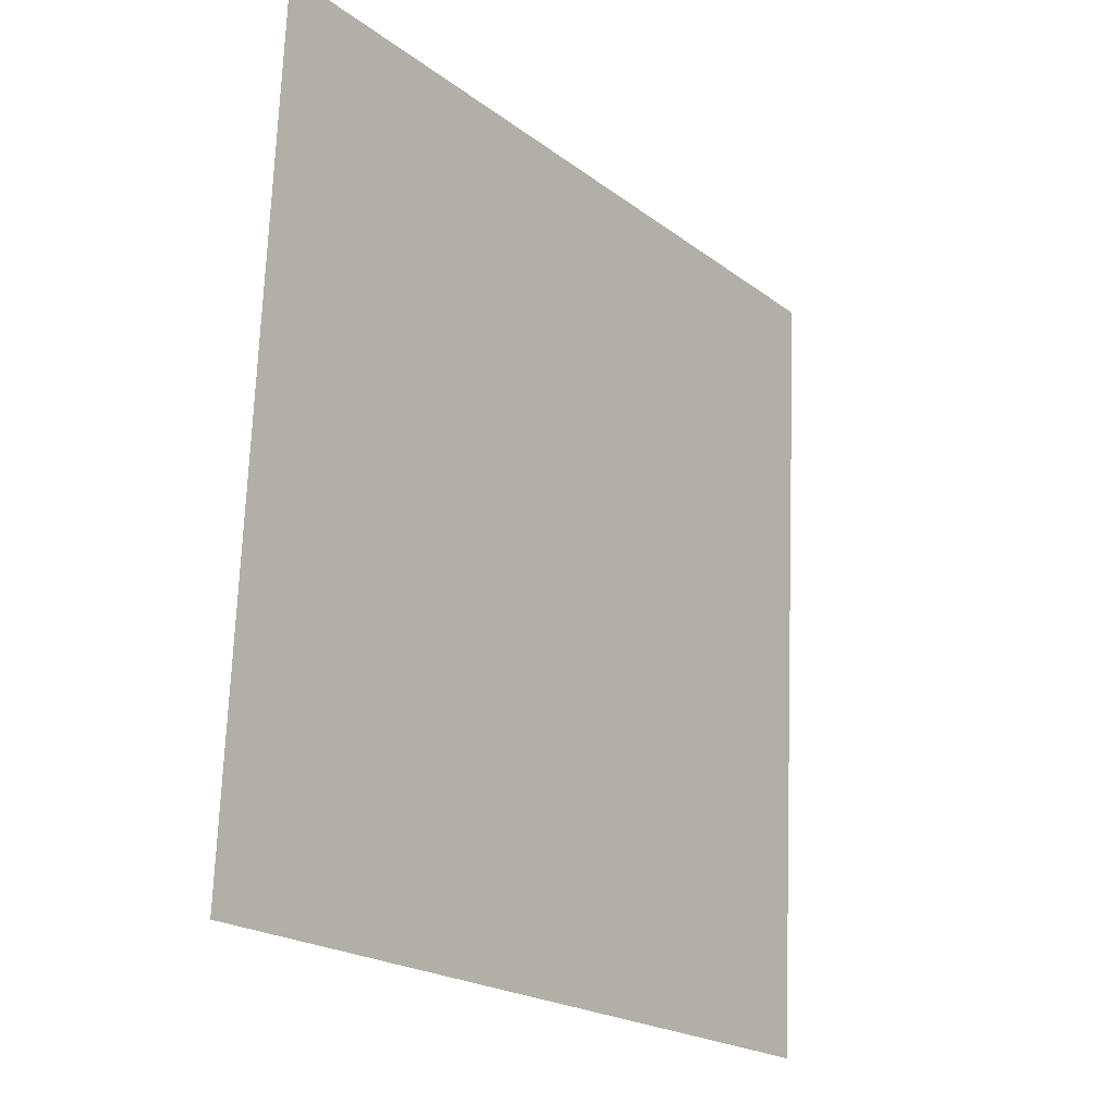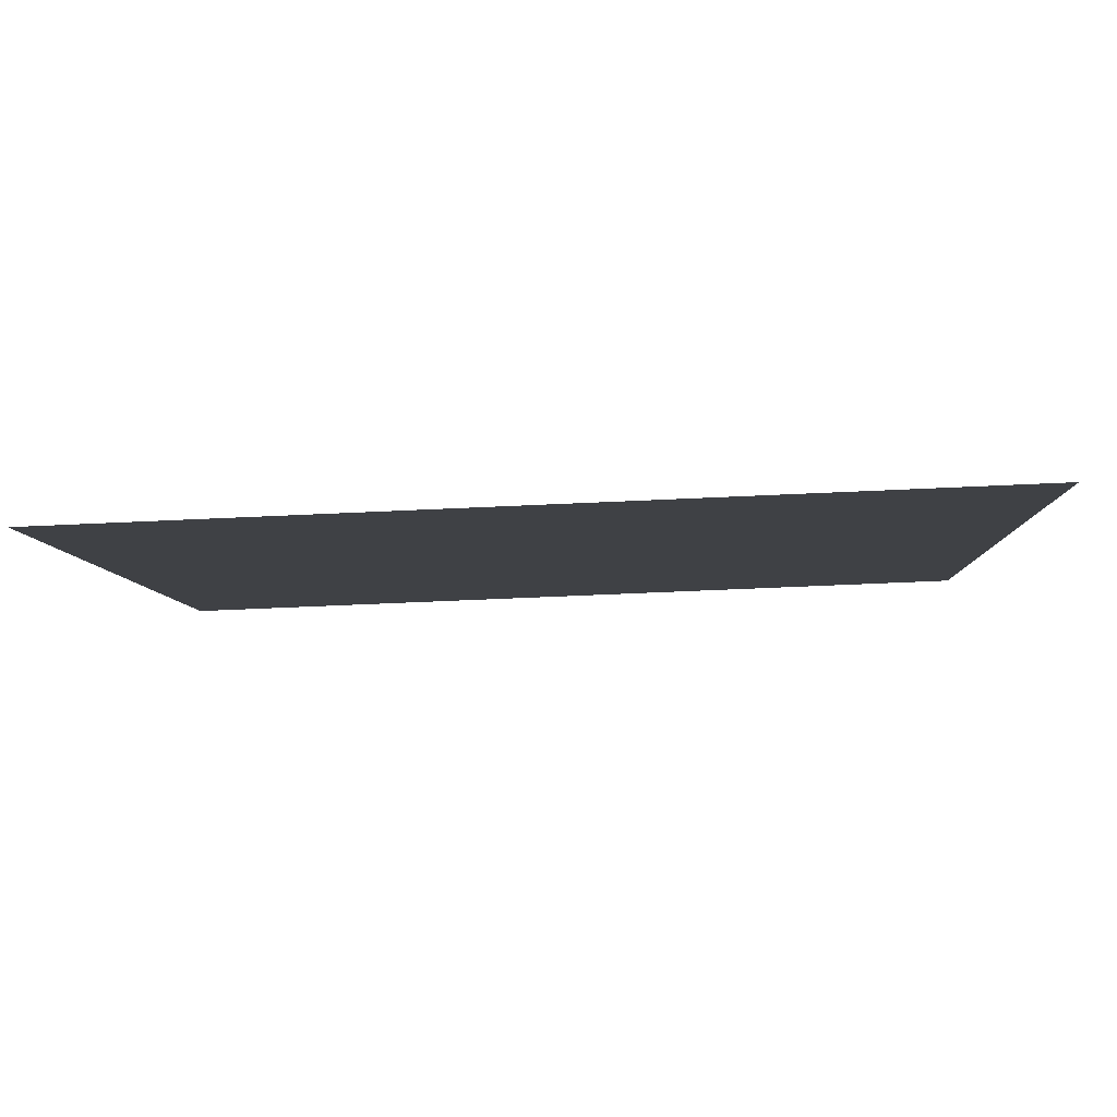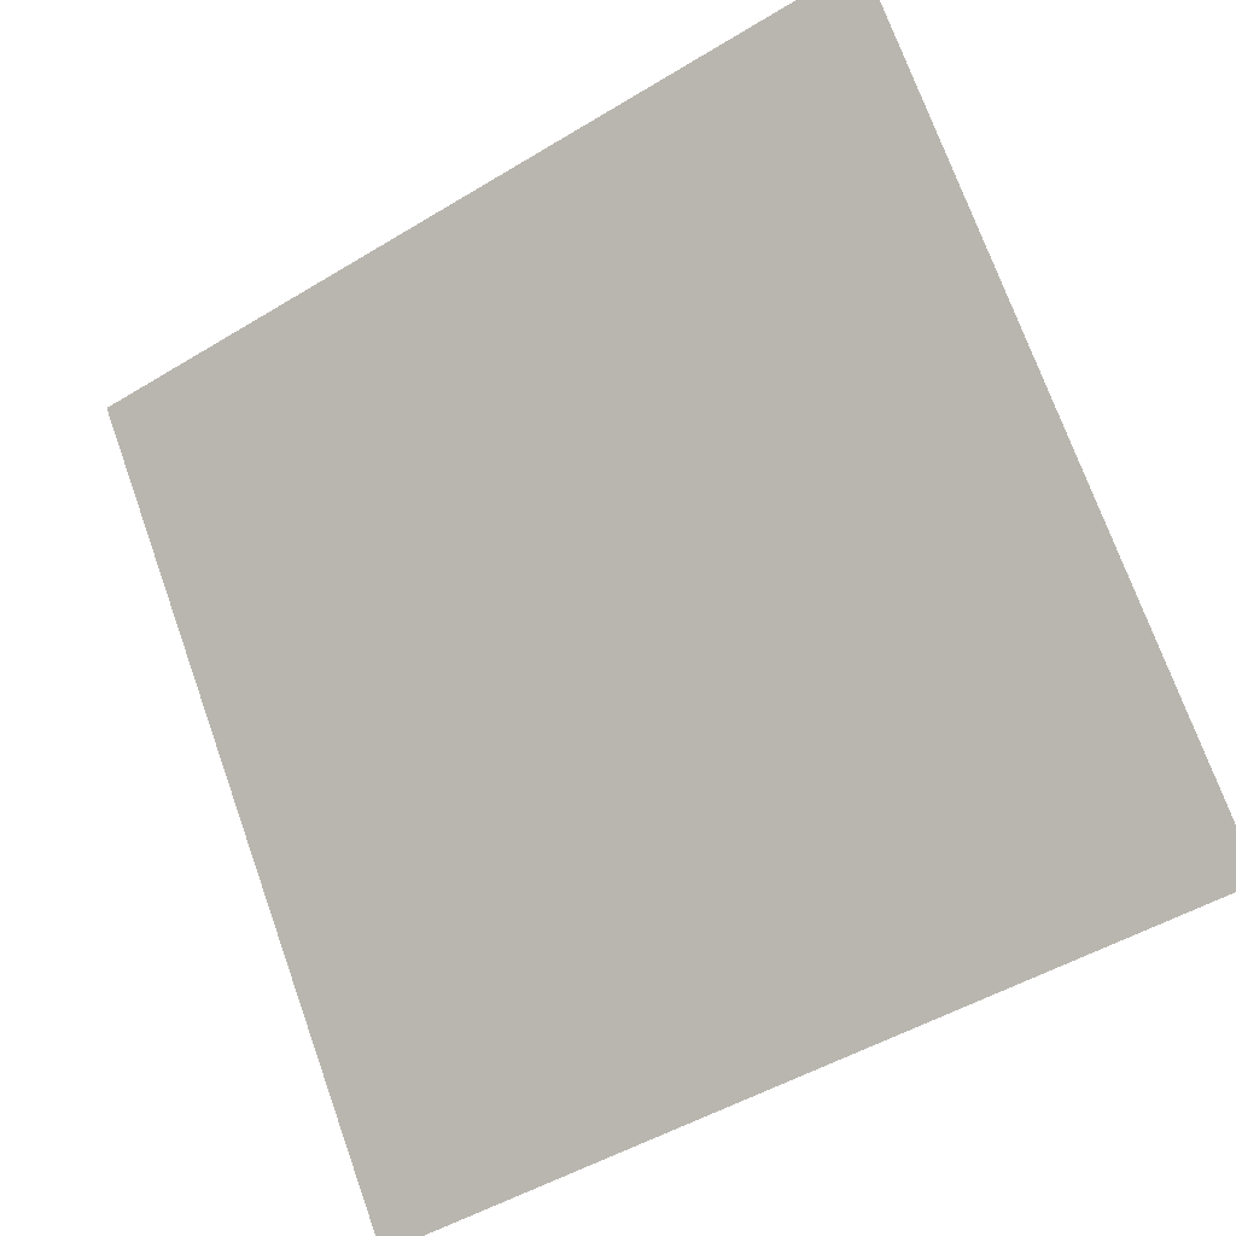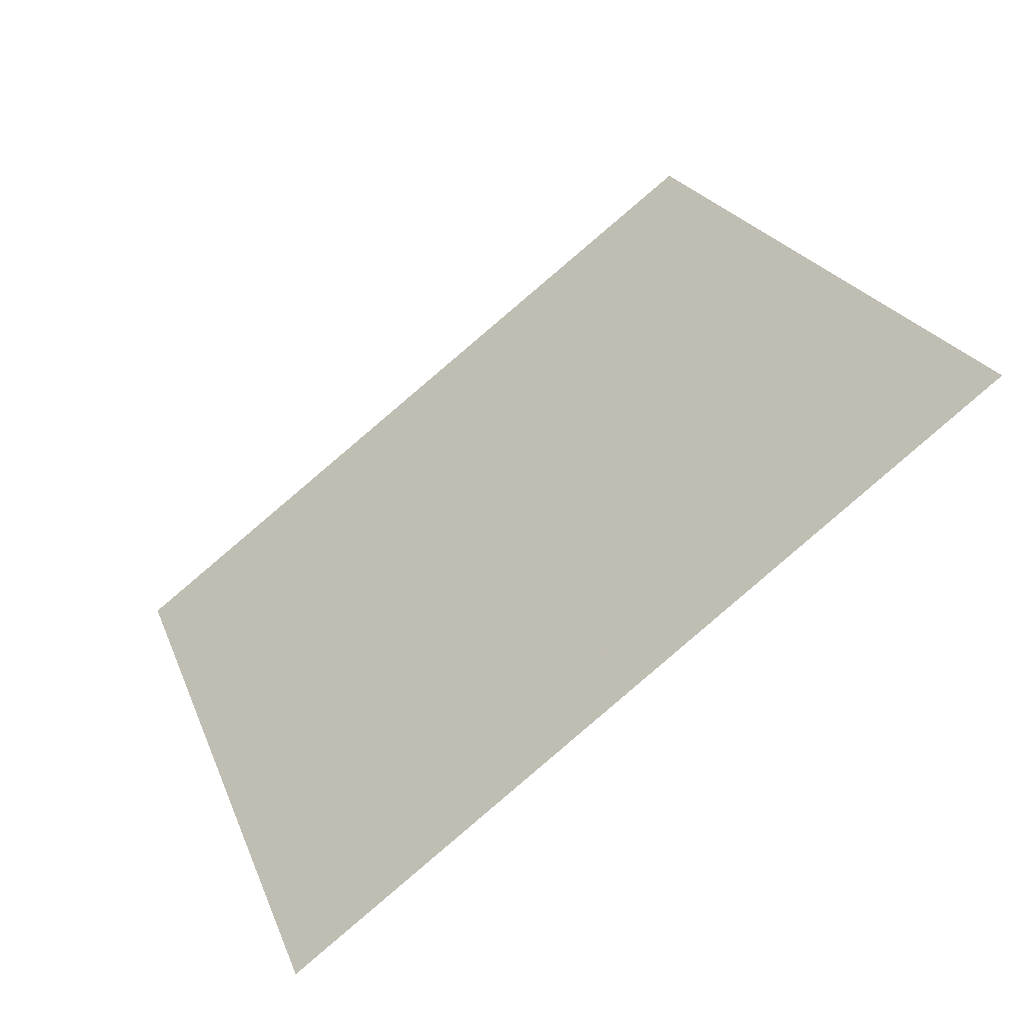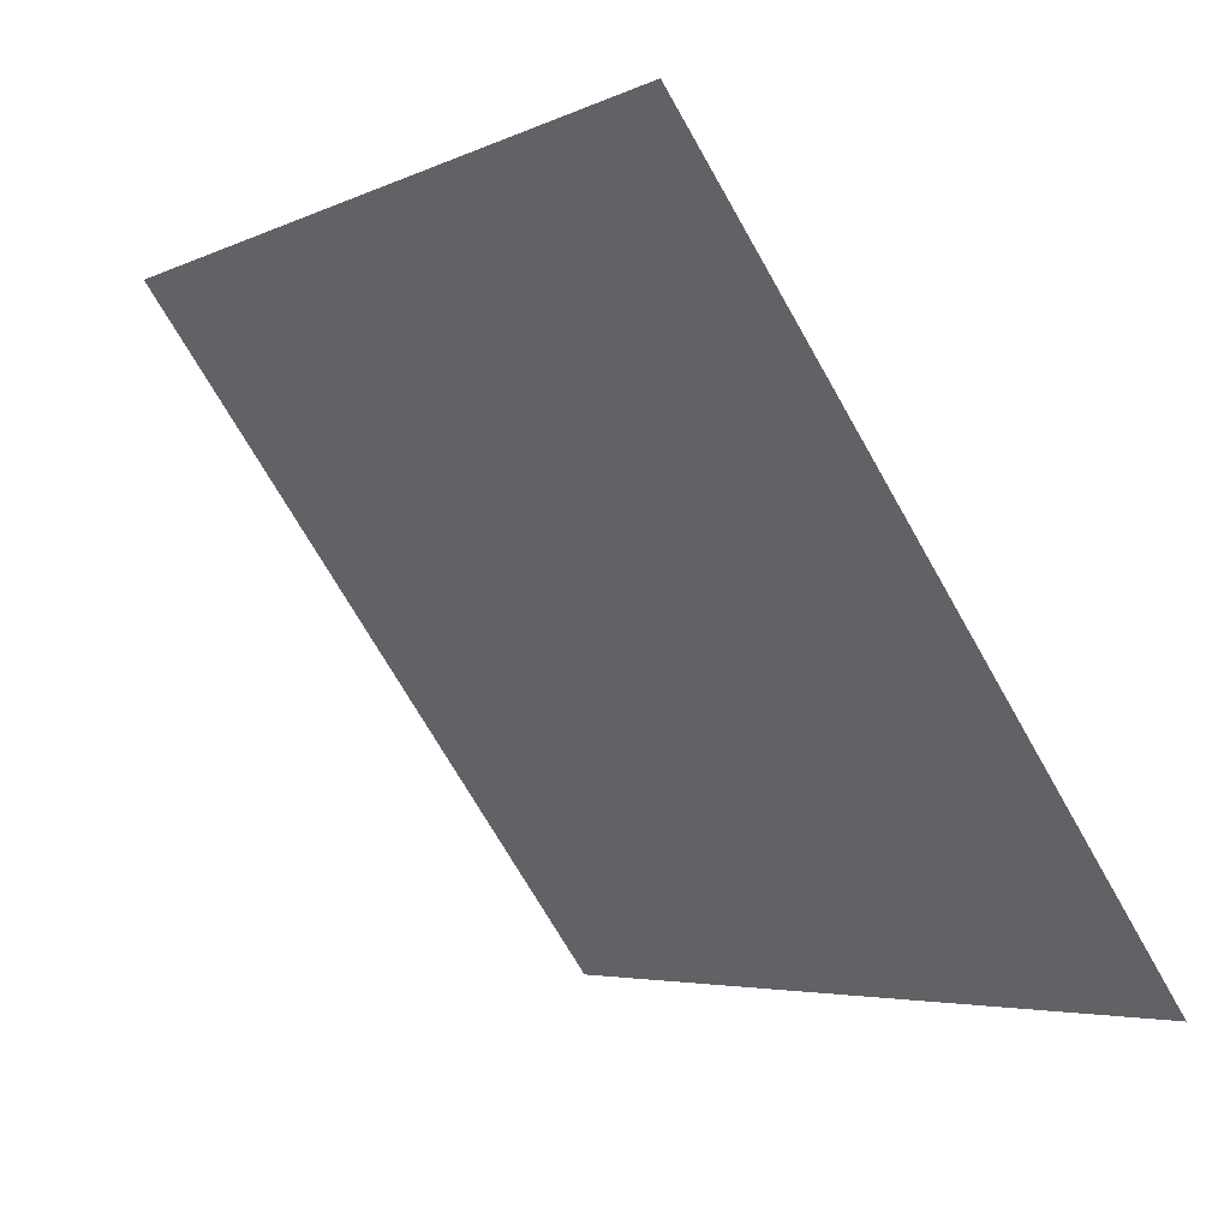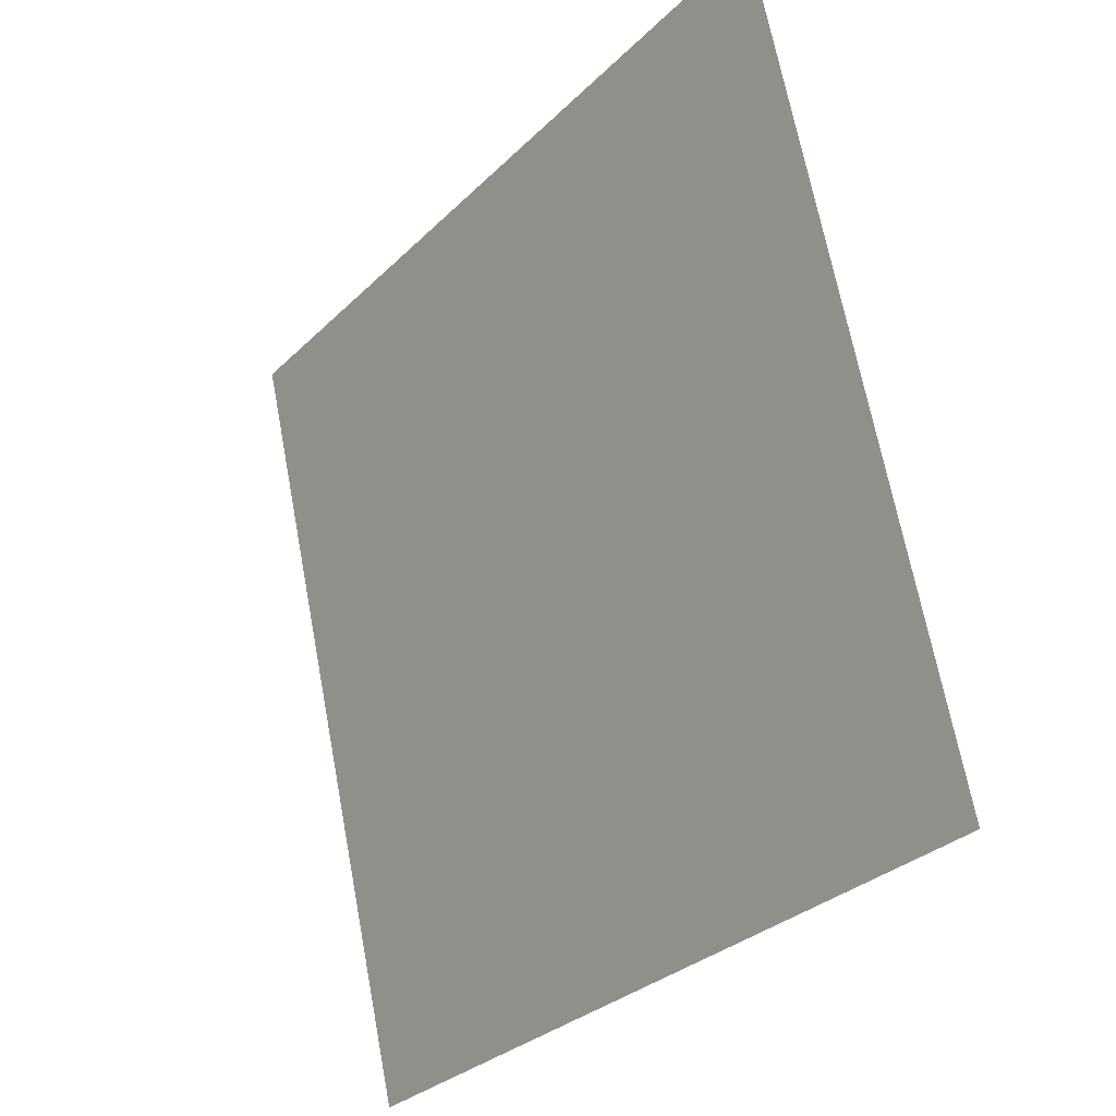
<metadata>
{"format":"obj","ext":"obj","renderer":"f3d","projection":"perspective","resolution":1024,"background":"white","views":[{"elev":71.4,"azim":-89.2,"up":"+Z"},{"elev":-59.0,"azim":1.7,"up":"+Z"},{"elev":-48.4,"azim":-147.5,"up":"+Z"},{"elev":23.1,"azim":-106.6,"up":"+Y"},{"elev":-3.9,"azim":-126.1,"up":"+Z"},{"elev":67.0,"azim":78.0,"up":"+Z"}]}
</metadata>
<code>
v -0.2228 1.011 0.8036
v -0.2293 1.012 0.8036
v -0.2292 1.016 0.8089
v -0.2227 1.015 0.8088
f 4 3 2 1

</code>
